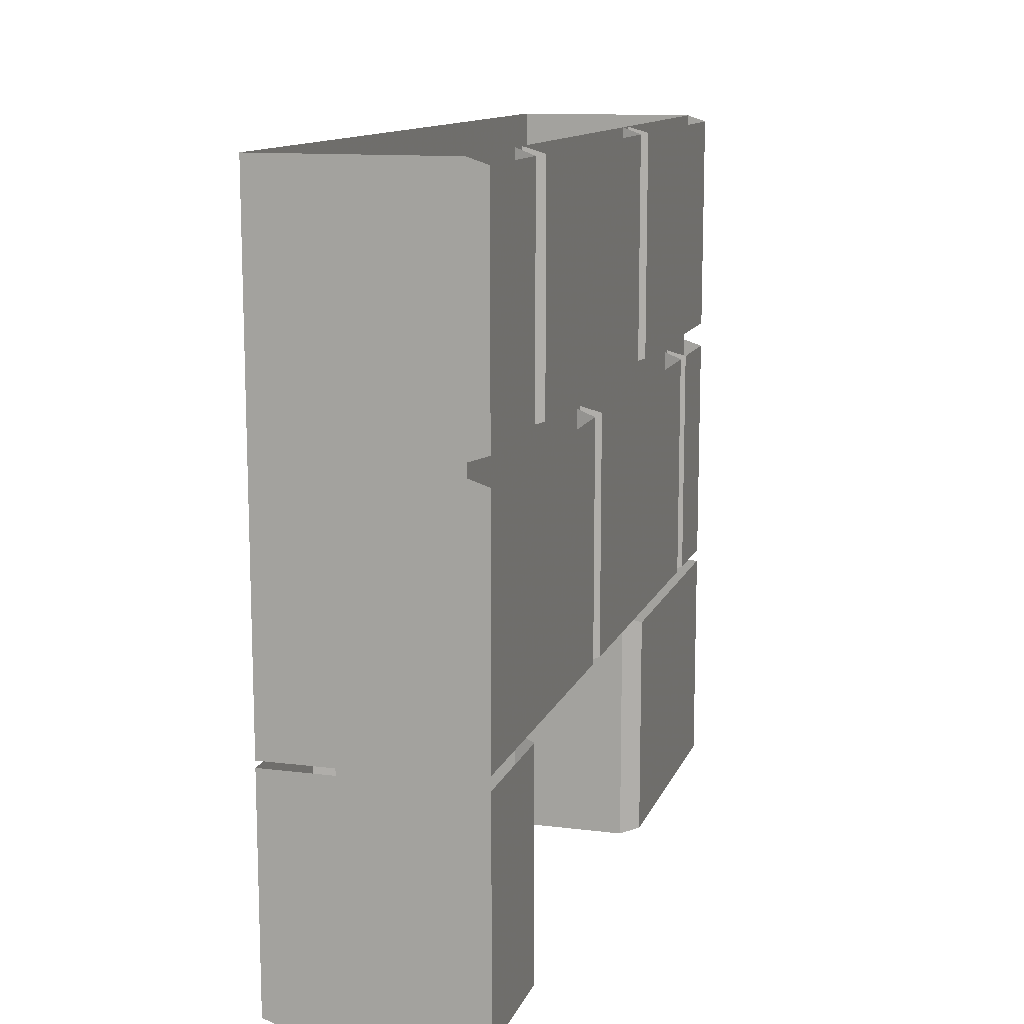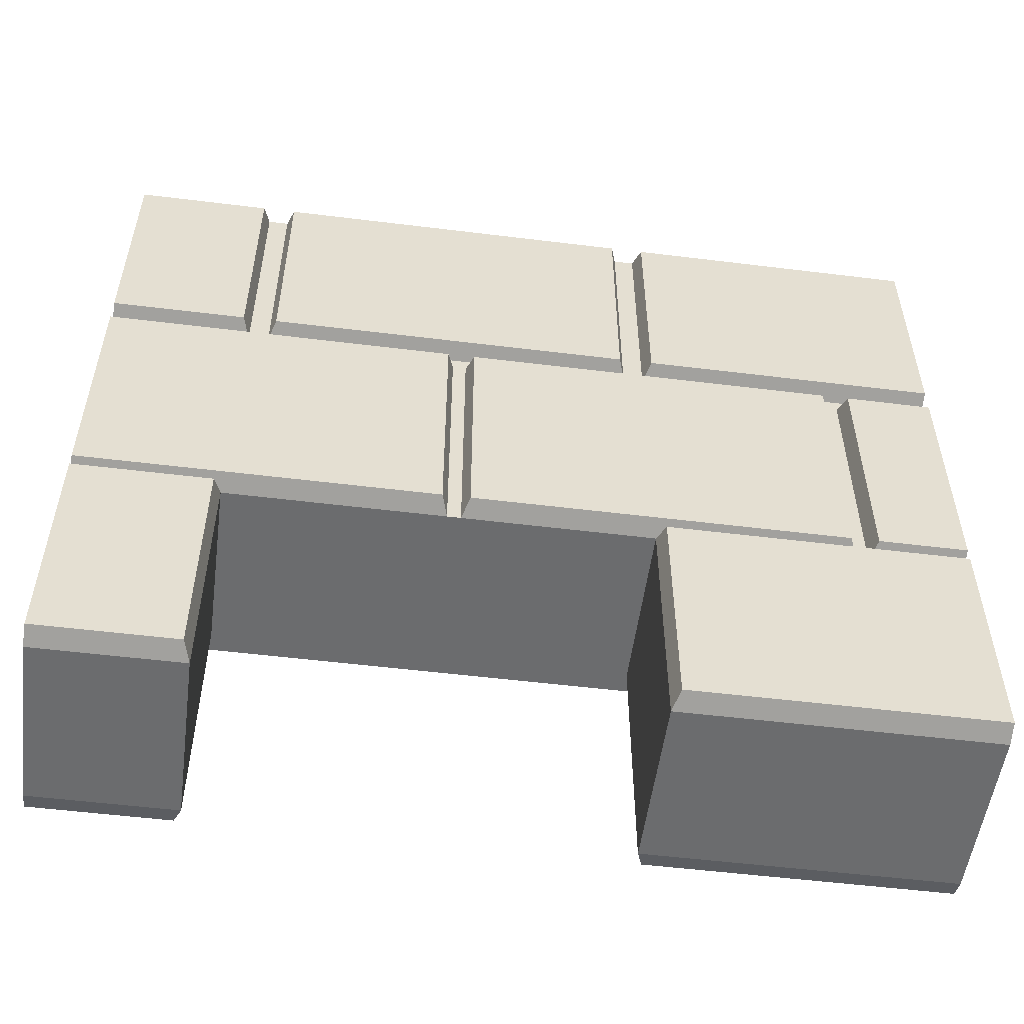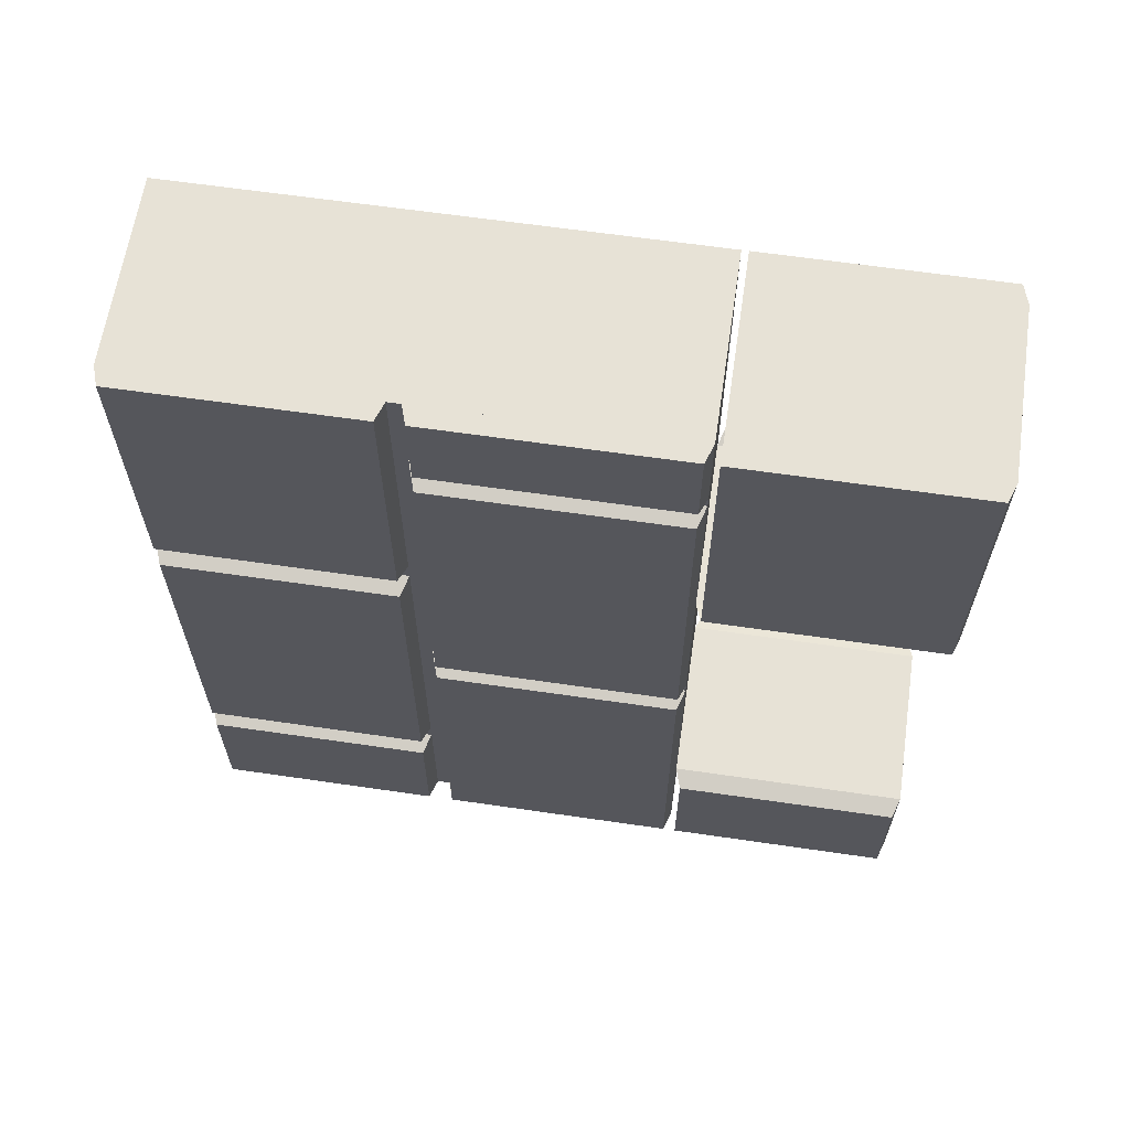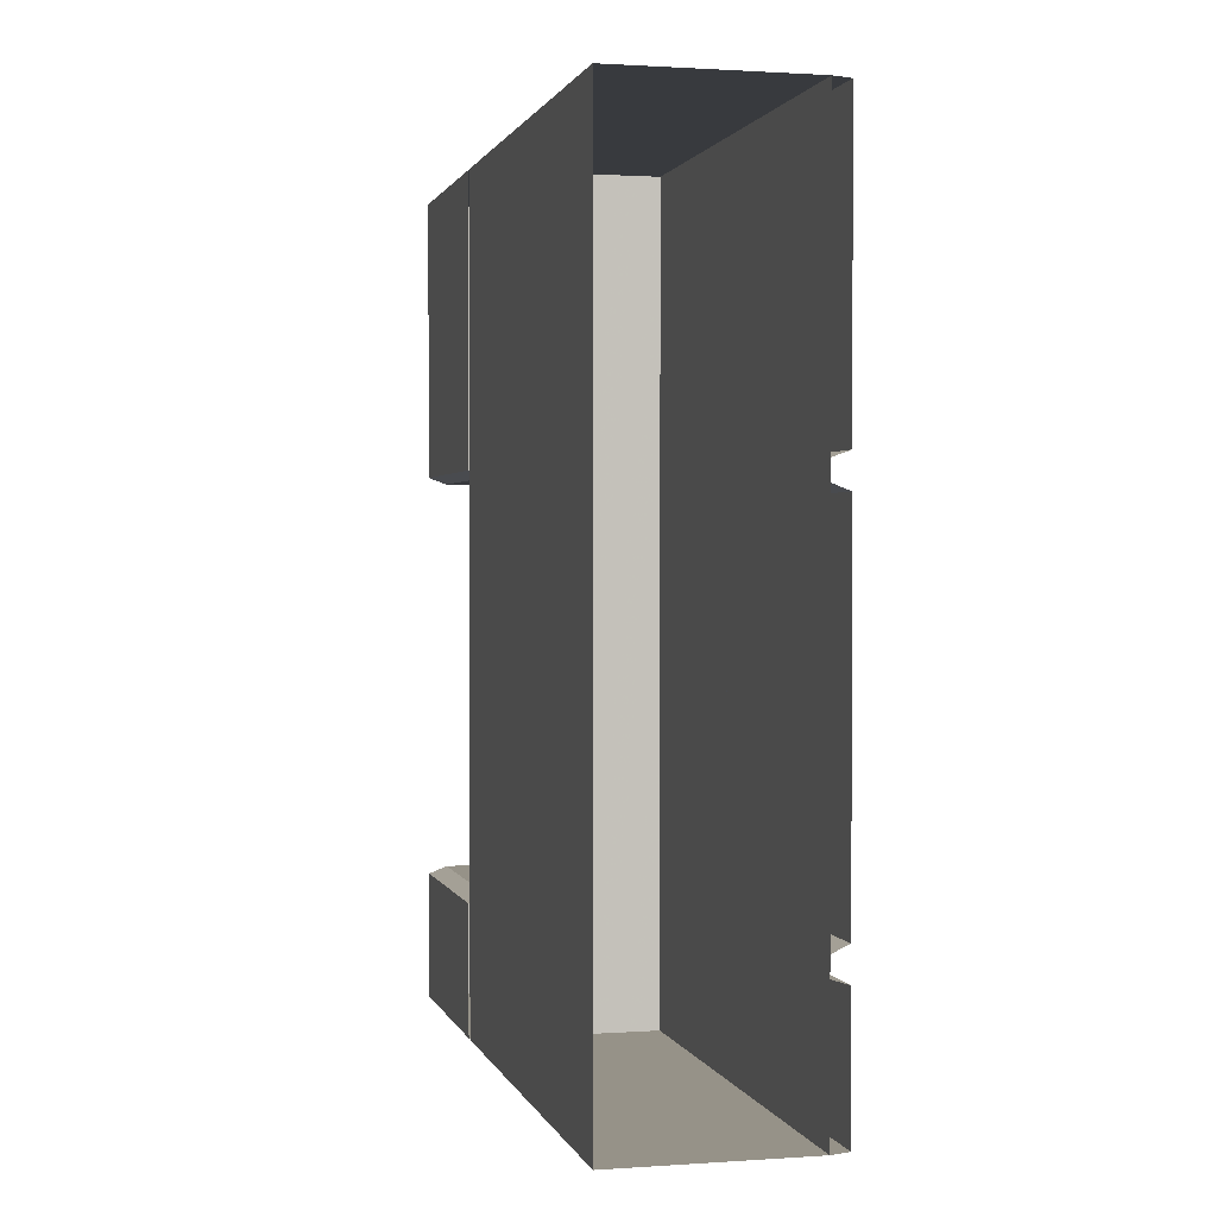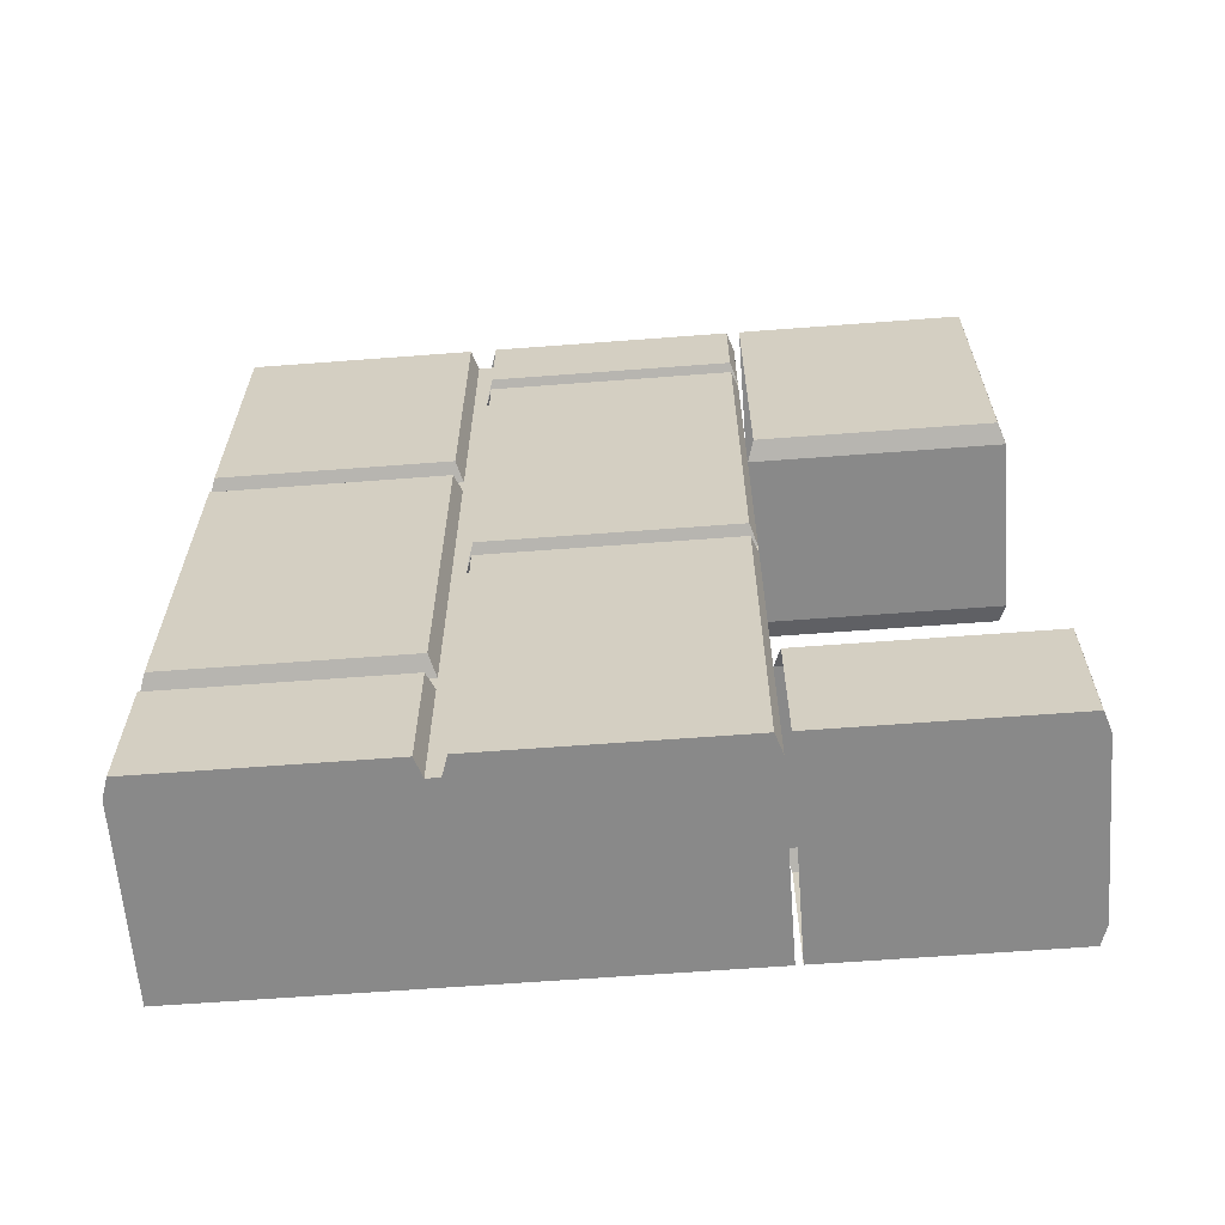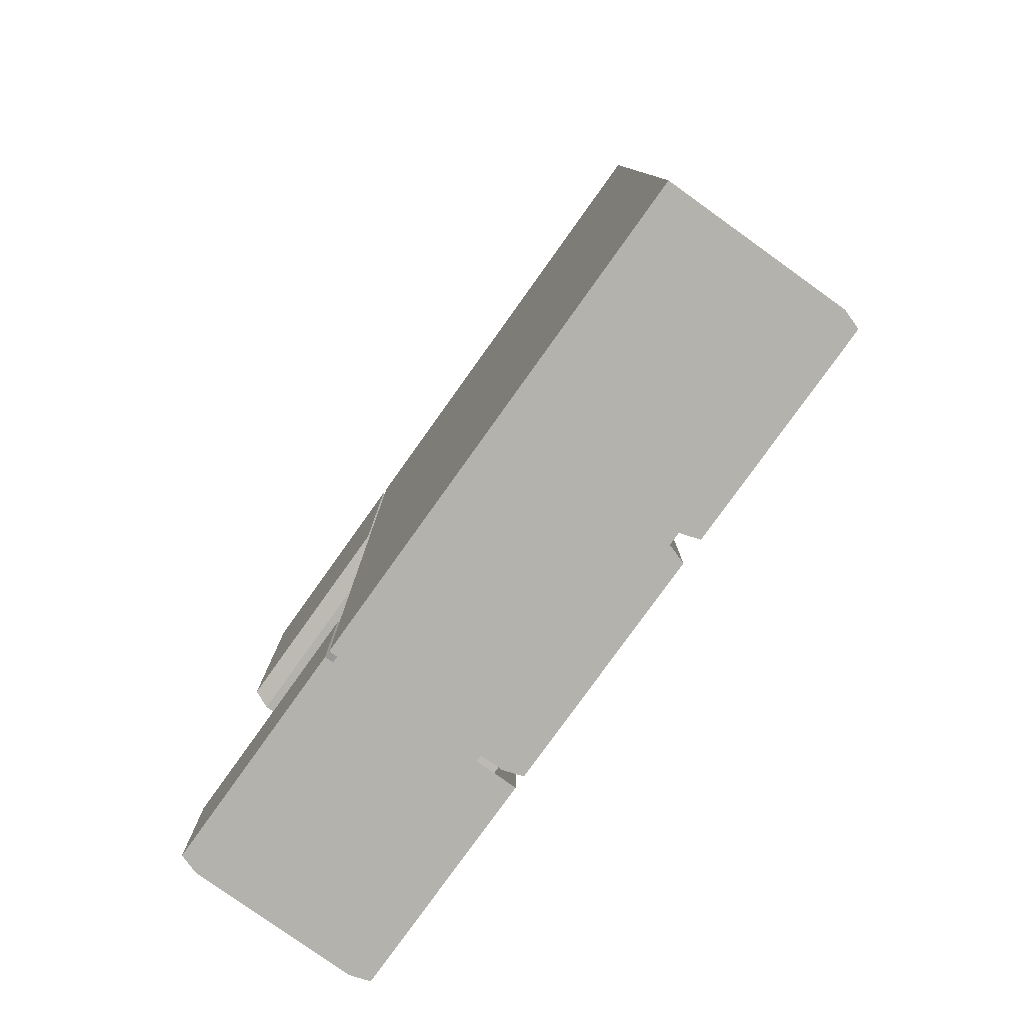
<metadata>
{"format":"obj","ext":"obj","renderer":"f3d","projection":"perspective","resolution":1024,"background":"white","views":[{"elev":12.4,"azim":-163.7,"up":"+Y"},{"elev":-53.6,"azim":-97.5,"up":"+Y"},{"elev":63.1,"azim":-81.6,"up":"+Z"},{"elev":1.2,"azim":166.2,"up":"+Z"},{"elev":-63.0,"azim":-85.6,"up":"+Z"},{"elev":-79.4,"azim":144.4,"up":"+Z"}]}
</metadata>
<code>
v -0.25 -0.6172 0.1562
v -0.25 -0.6172 0.5
v -0.25 -0.8906 0.5
v -0.25 -0.8906 0.1562
v -0.2734 -0.8984 0.1484
v -0.2734 -0.6094 0.1484
v -0.4766 -0.8984 0.1484
v -0.4766 -0.6094 0.1484
v -0.5 -0.8906 0.1562
v -0.5 -0.6172 0.1562
v -0.5 -0.6172 0.5
v -0.5 -0.8906 0.5
v -0.4766 -0.8984 0.5
v -0.2734 -0.8984 0.5
v -0.25 -0.6172 -0.5
v -0.25 -0.6172 -0.3438
v -0.25 -0.8906 -0.3438
v -0.25 -0.8906 -0.5
v -0.5 -0.6172 -0.5
v -0.5 -0.8906 -0.5
v -0.5 -0.6172 -0.3438
v -0.5 -0.8906 -0.3438
v -0.4766 -0.8984 -0.3359
v -0.4766 -0.6094 -0.3359
v -0.2734 -0.8984 -0.3359
v -0.2734 -0.6094 -0.3359
v -0.2734 -0.8984 -0.5
v -0.4766 -0.8984 -0.5
v -0.5 -0.007812 0.5
v -0.5 -0.007812 0.1562
v -0.5 -0.2812 0.1562
v -0.5 -0.2812 0.5
v -0.4766 -0.2891 0.5
v -0.4766 0 0.5
v -0.5 -0.2812 -0.3047
v -0.5 -0.2812 0.1172
v -0.5 -0.007812 0.1172
v -0.5 -0.007812 -0.3047
v -0.4766 -0.2891 -0.3125
v -0.4766 -0.2891 0.125
v -0.4766 0 0.125
v -0.5 -0.007812 -0.3438
v -0.5 -0.007812 -0.5
v -0.5 -0.2812 -0.5
v -0.5 -0.2812 -0.3438
v -0.4766 -0.2891 -0.3359
v -0.4766 0 -0.3359
v -0.5 -0.6016 -0.09375
v -0.5 -0.3125 -0.09375
v -0.5 -0.3125 -0.5
v -0.5 -0.6016 -0.5
v -0.4766 -0.6094 -0.08594
v -0.4766 -0.3047 -0.08594
v -0.5 -0.3125 0.3672
v -0.5 -0.3125 -0.0625
v -0.5 -0.6016 -0.0625
v -0.5 -0.6016 0.3672
v -0.4766 -0.6094 0.375
v -0.4766 -0.3047 0.375
v -0.5 -0.3125 0.3984
v -0.5 -0.6016 0.3984
v -0.5 -0.6016 0.5
v -0.5 -0.3125 0.5
v -0.4766 -0.6094 0.5
v -0.4766 -0.3047 0.5
v -0.4766 0 0.1484
v -0.4766 -0.2891 0.1484
v -0.4766 -0.6094 0.3906
v -0.4766 -0.3047 -0.07031
v -0.4766 -0.6094 -0.07031
v -0.4766 -0.6094 -0.5
v -0.4766 -0.3047 -0.5
v -0.4766 -0.2891 -0.5
v -0.4766 0 -0.3125
v -0.4766 -0.3047 0.3906
v -0.25 -0.6094 -0.5
v -0.25 -0.6094 0.5
v -0.4766 0 -0.5
v -0.25 0 -0.5
v -0.25 0 0.5
f 1 2 3
f 1 3 4
f 10 9 11
f 11 9 12
f 15 16 17
f 15 17 18
f 19 20 21
f 21 20 22
f 29 30 31
f 29 31 32
f 42 43 44
f 42 44 45
f 54 55 56
f 54 56 57
f 1 4 5
f 1 5 6
f 6 5 7
f 6 7 8
f 8 7 9
f 8 9 10
f 11 12 2
f 2 12 3
f 3 12 13
f 3 13 14
f 3 14 4
f 4 14 5
f 5 14 13
f 5 13 7
f 7 13 12
f 7 12 9
f 15 18 19
f 19 18 20
f 21 22 23
f 21 23 24
f 24 23 25
f 24 25 26
f 26 25 17
f 26 17 16
f 18 17 25
f 18 25 27
f 18 27 20
f 20 27 28
f 20 28 22
f 22 28 23
f 23 28 27
f 23 27 25
f 32 31 67
f 32 67 33
f 57 56 70
f 57 70 58
f 45 44 73
f 45 73 46
f 76 77 64
f 76 64 71
f 76 71 78
f 76 78 79
f 77 80 64
f 64 80 34
f 29 32 33
f 29 33 34
f 42 45 46
f 42 46 47
f 54 57 58
f 54 58 59
f 66 67 31
f 66 31 30
f 69 70 56
f 69 56 55
f 44 43 78
f 44 78 73
f 35 36 37
f 35 37 38
f 48 49 50
f 48 50 51
f 60 61 62
f 60 62 63
f 76 79 77
f 77 79 80
f 64 34 78
f 64 78 71
f 35 38 39
f 36 40 37
f 37 40 41
f 48 52 53
f 48 53 49
f 63 62 64
f 63 64 65
f 71 51 50
f 71 50 72
f 38 74 39
f 61 60 75
f 61 75 68
f 35 39 40
f 35 40 36
f 48 51 52
f 62 61 68
f 62 68 64
f 52 51 71

</code>
